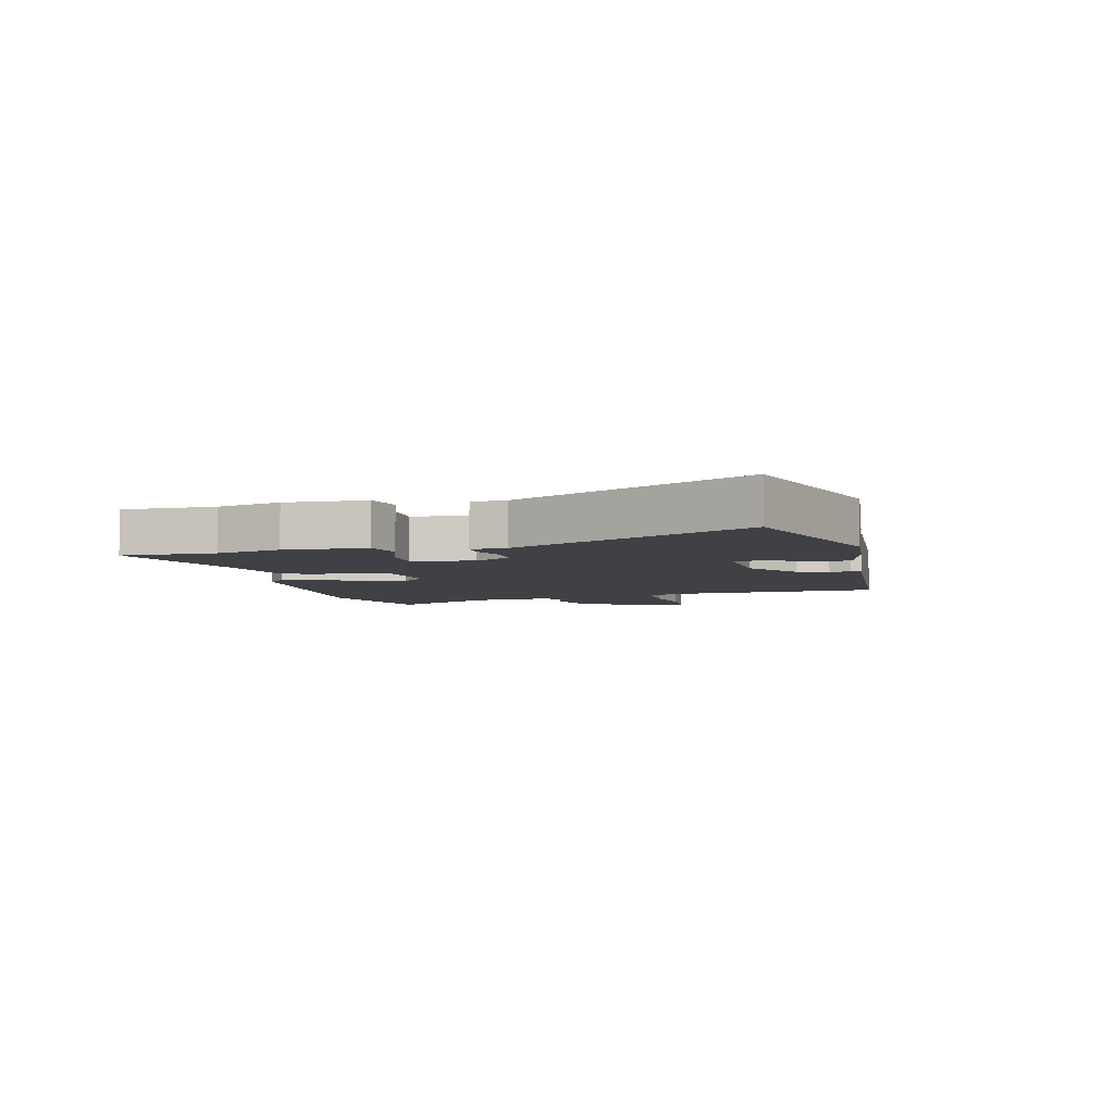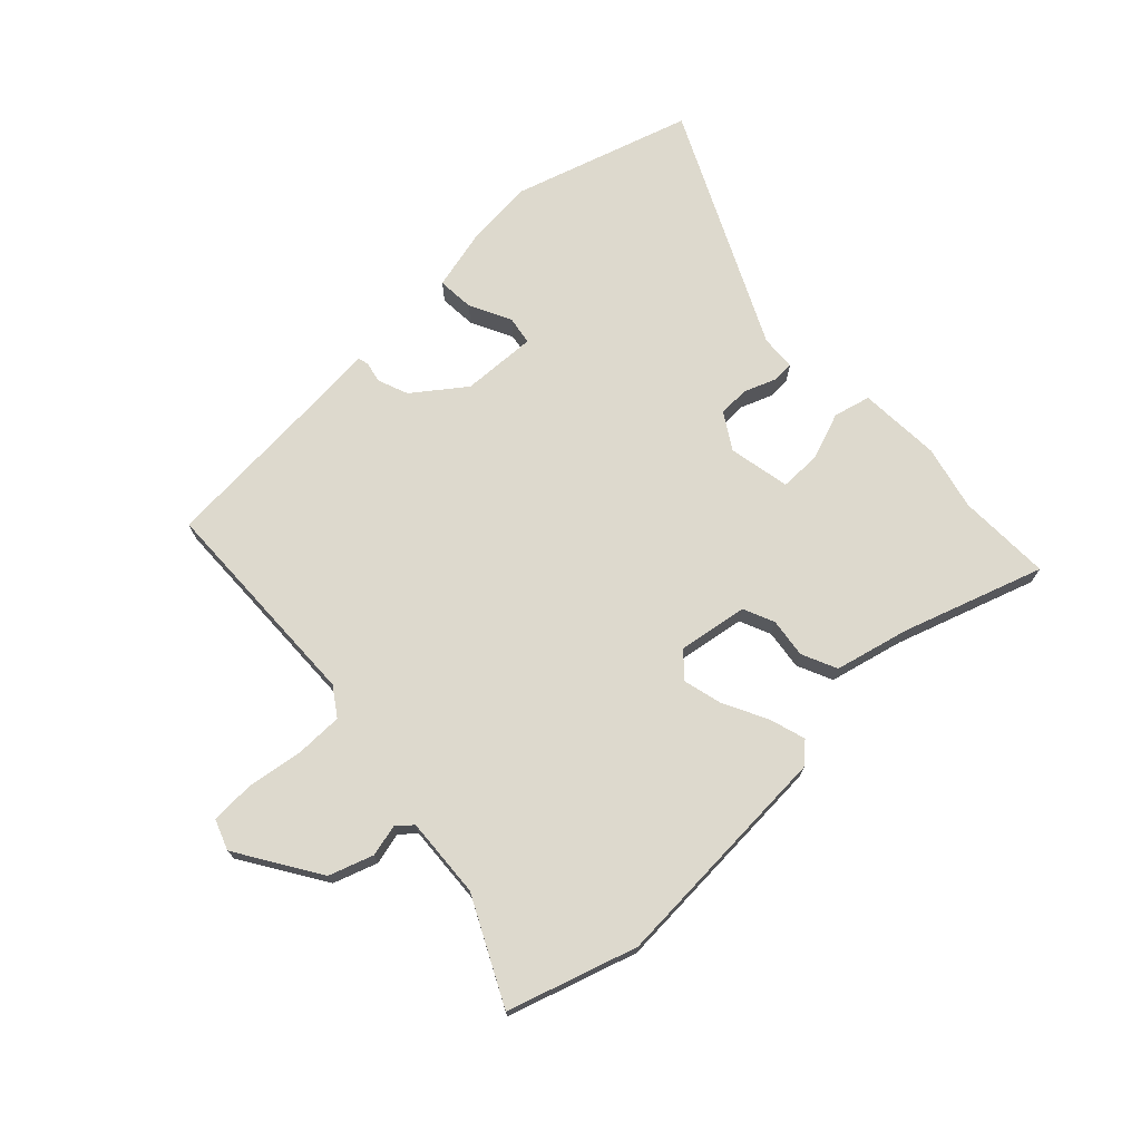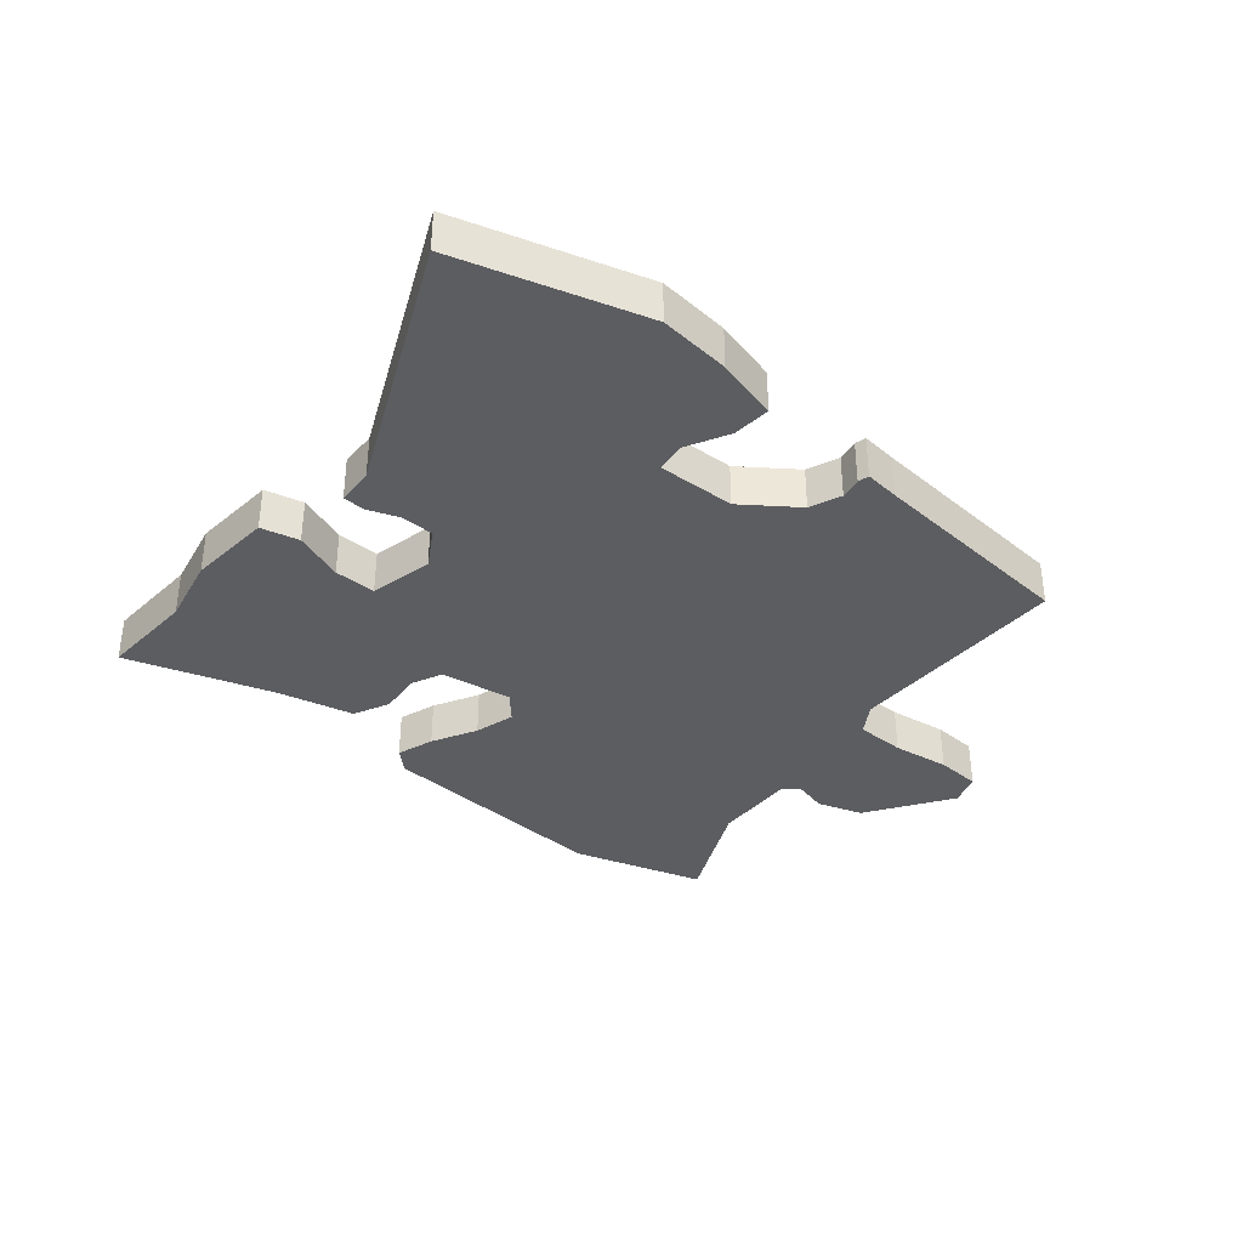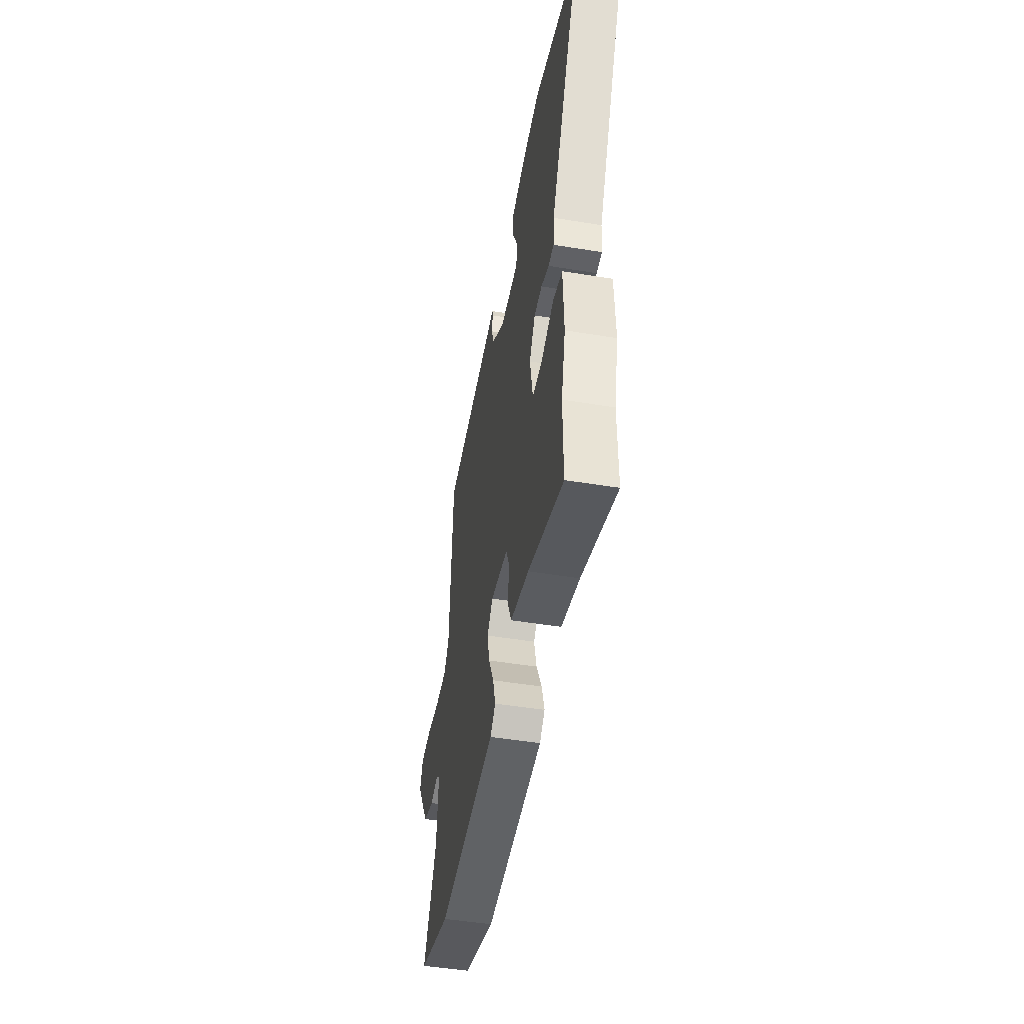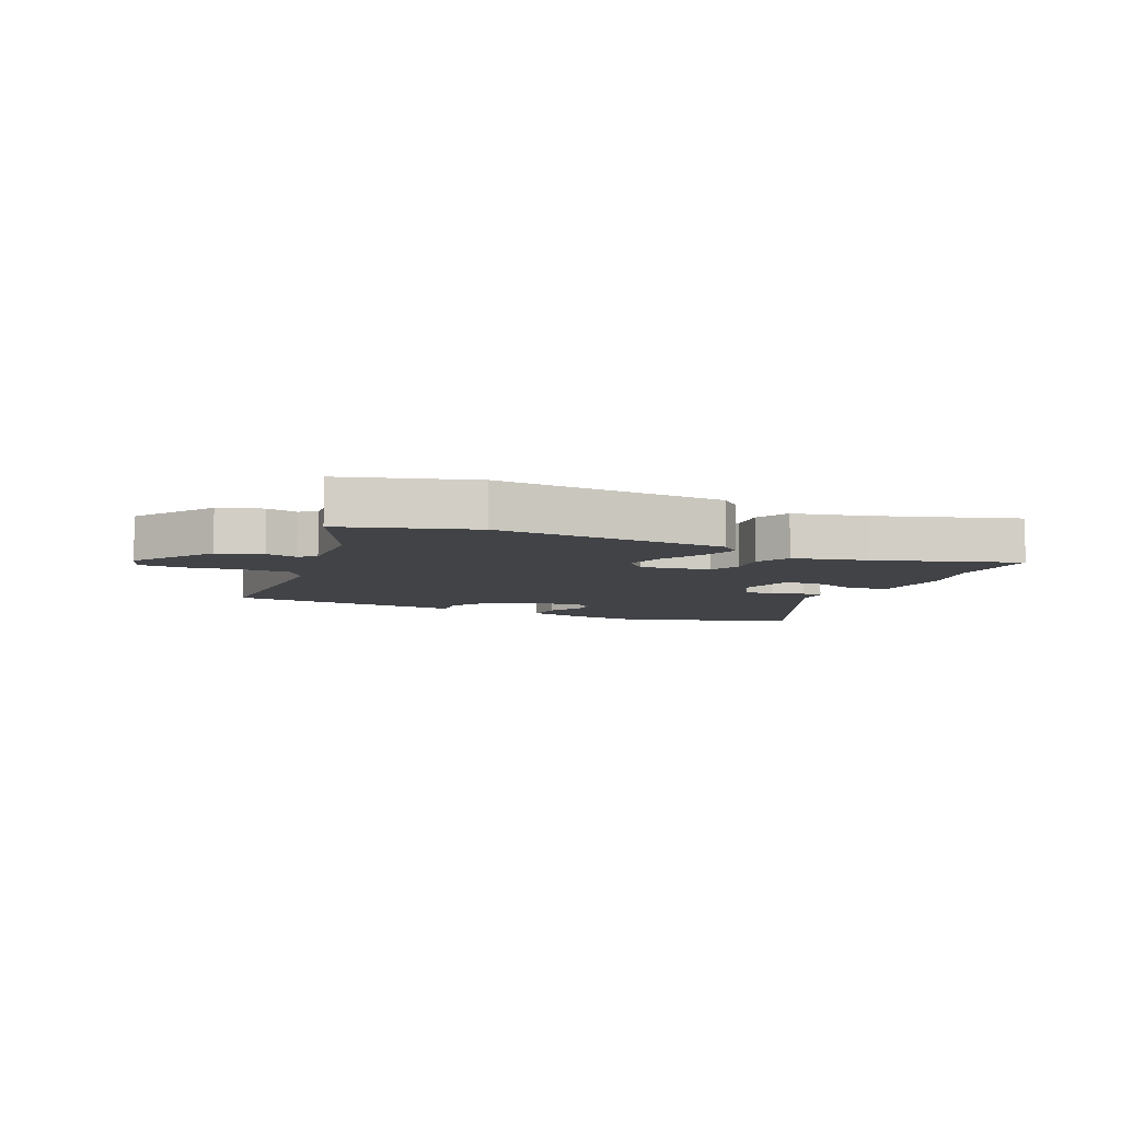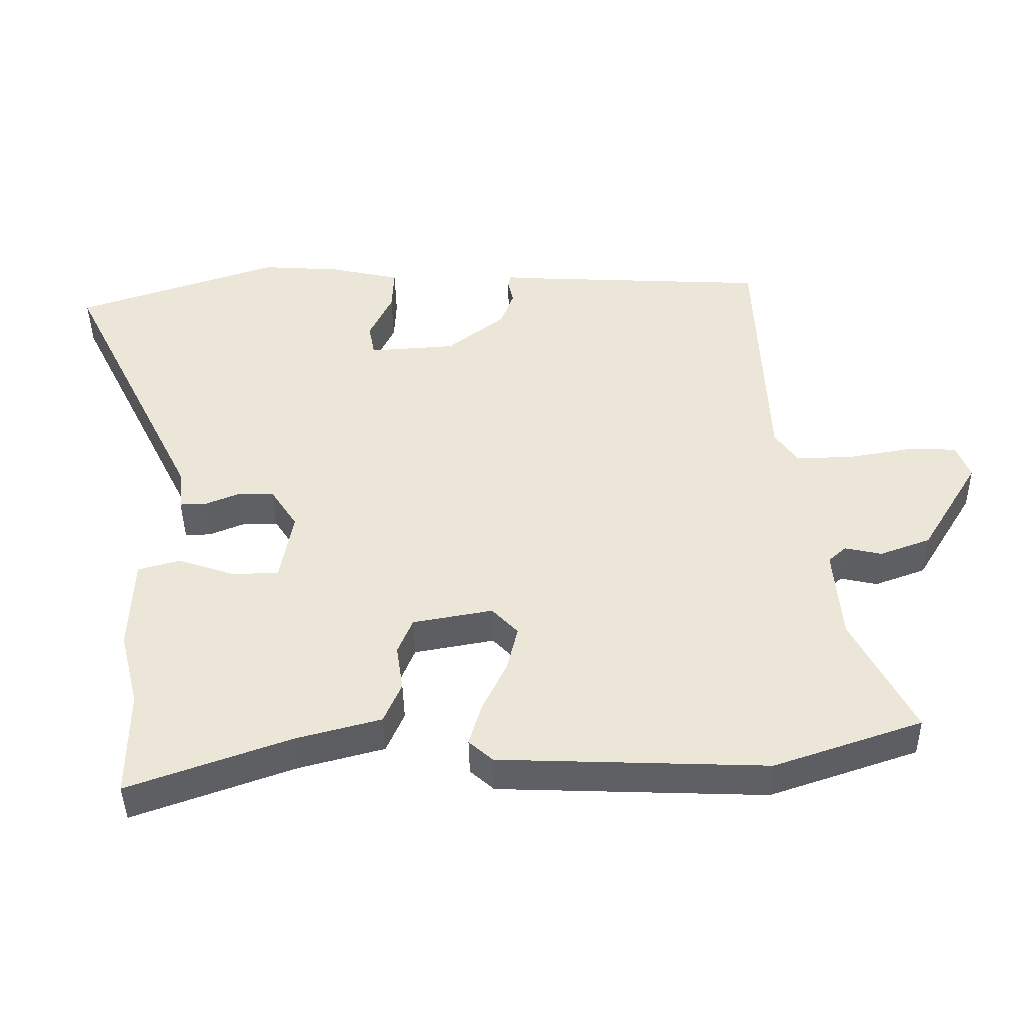
<metadata>
{"format":"obj","ext":"obj","renderer":"f3d","projection":"perspective","resolution":1024,"background":"white","views":[{"elev":-5.3,"azim":-76.6,"up":"+Y"},{"elev":71.9,"azim":135.4,"up":"+Y"},{"elev":-36.5,"azim":-41.9,"up":"+Y"},{"elev":-48.3,"azim":-100.4,"up":"+Z"},{"elev":-7.1,"azim":154.0,"up":"+Y"},{"elev":-42.8,"azim":0.9,"up":"+Z"}]}
</metadata>
<code>
v -0.676 0.07 0.442
v -0.376 0.07 0.541
v -0.259 0.07 0.533
v -0.156 0.07 0.51
v -0.159 0.07 0.447
v -0.193 0.07 0.376
v -0.184 0.07 0.328
v -0.057 0.07 0.336
v 0.028 0.07 0.402
v 0.047 0.07 0.454
v 0.039 0.07 0.489
v 0.043 0.07 0.507
v 0.1 0.07 0.503
v 0.448 0.07 0.485
v 0.464 0.07 0.115
v 0.497 0.07 0.068
v 0.578 0.07 0.069
v 0.672 0.07 0.085
v 0.746 0.07 0.083
v 0.766 0.07 0.032
v 0.68 0.07 -0.109
v 0.606 0.07 -0.136
v 0.552 0.07 -0.124
v 0.526 0.07 -0.147
v 0.537 0.07 -0.283
v 0.627 0.07 -0.457
v 0.411 0.07 -0.53
v 0.019 0.07 -0.515
v -0.016 0.07 -0.484
v 0.002 0.07 -0.422
v 0.038 0.07 -0.348
v 0.054 0.07 -0.281
v 0.016 0.07 -0.241
v -0.101 0.07 -0.262
v -0.123 0.07 -0.315
v -0.113 0.07 -0.382
v -0.139 0.07 -0.442
v -0.264 0.07 -0.475
v -0.5 0.07 -0.559
v -0.499 0.07 -0.401
v -0.527 0.07 -0.291
v -0.522 0.07 -0.152
v -0.46 0.07 -0.135
v -0.378 0.07 -0.163
v -0.309 0.07 -0.162
v -0.29 0.07 -0.057
v -0.329 0.07 0.003
v -0.382 0.07 0.003
v -0.434 0.07 -0.018
v -0.471 0.07 -0.018
v -0.476 0.07 0.042
v -0.676 0 0.442
v -0.376 0 0.541
v -0.259 0 0.533
v -0.156 0 0.51
v -0.159 0 0.447
v -0.193 0 0.376
v -0.184 0 0.328
v -0.057 0 0.336
v 0.028 0 0.402
v 0.047 0 0.454
v 0.039 0 0.489
v 0.043 0 0.507
v 0.1 0 0.503
v 0.448 0 0.485
v 0.464 0 0.115
v 0.497 0 0.068
v 0.578 0 0.069
v 0.672 0 0.085
v 0.746 0 0.083
v 0.766 0 0.032
v 0.68 0 -0.109
v 0.606 0 -0.136
v 0.552 0 -0.124
v 0.526 0 -0.147
v 0.537 0 -0.283
v 0.627 0 -0.457
v 0.411 0 -0.53
v 0.019 0 -0.515
v -0.016 0 -0.484
v 0.002 0 -0.422
v 0.038 0 -0.348
v 0.054 0 -0.281
v 0.016 0 -0.241
v -0.101 0 -0.262
v -0.123 0 -0.315
v -0.113 0 -0.382
v -0.139 0 -0.442
v -0.264 0 -0.475
v -0.5 0 -0.559
v -0.499 0 -0.401
v -0.527 0 -0.291
v -0.522 0 -0.152
v -0.46 0 -0.135
v -0.378 0 -0.163
v -0.309 0 -0.162
v -0.29 0 -0.057
v -0.329 0 0.003
v -0.382 0 0.003
v -0.434 0 -0.018
v -0.471 0 -0.018
v -0.476 0 0.042
f 48 49 50 51
f 47 48 51 1
f 41 42 43 44
f 40 41 44 45
f 38 39 40 45
f 35 36 37 38
f 34 35 38 45
f 33 34 45 46
f 28 29 30 31
f 28 31 32
f 25 26 27 28
f 24 25 28 32
f 23 24 32 33
f 21 22 23
f 20 21 23
f 17 18 19 20
f 16 17 20 23
f 15 16 23 33
f 13 14 15 33
f 10 11 12 13
f 9 10 13 33
f 3 4 5 6
f 3 6 7
f 47 1 2 3
f 47 3 7
f 46 47 7 8
f 8 9 33 46
f 102 101 100 99
f 52 102 99 98
f 95 94 93 92
f 96 95 92 91
f 96 91 90 89
f 89 88 87 86
f 96 89 86 85
f 97 96 85 84
f 82 81 80 79
f 83 82 79
f 79 78 77 76
f 83 79 76 75
f 84 83 75 74
f 74 73 72
f 74 72 71
f 71 70 69 68
f 74 71 68 67
f 84 74 67 66
f 84 66 65 64
f 64 63 62 61
f 84 64 61 60
f 57 56 55 54
f 58 57 54
f 54 53 52 98
f 58 54 98
f 59 58 98 97
f 97 84 60 59
f 1 52 53 2
f 2 53 54 3
f 3 54 55 4
f 4 55 56 5
f 5 56 57 6
f 6 57 58 7
f 7 58 59 8
f 8 59 60 9
f 9 60 61 10
f 10 61 62 11
f 11 62 63 12
f 12 63 64 13
f 13 64 65 14
f 14 65 66 15
f 15 66 67 16
f 16 67 68 17
f 17 68 69 18
f 18 69 70 19
f 19 70 71 20
f 20 71 72 21
f 21 72 73 22
f 22 73 74 23
f 23 74 75 24
f 24 75 76 25
f 25 76 77 26
f 26 77 78 27
f 27 78 79 28
f 28 79 80 29
f 29 80 81 30
f 30 81 82 31
f 31 82 83 32
f 32 83 84 33
f 33 84 85 34
f 34 85 86 35
f 35 86 87 36
f 36 87 88 37
f 37 88 89 38
f 38 89 90 39
f 39 90 91 40
f 40 91 92 41
f 41 92 93 42
f 42 93 94 43
f 43 94 95 44
f 44 95 96 45
f 45 96 97 46
f 46 97 98 47
f 47 98 99 48
f 48 99 100 49
f 49 100 101 50
f 50 101 102 51
f 51 102 52 1

</code>
